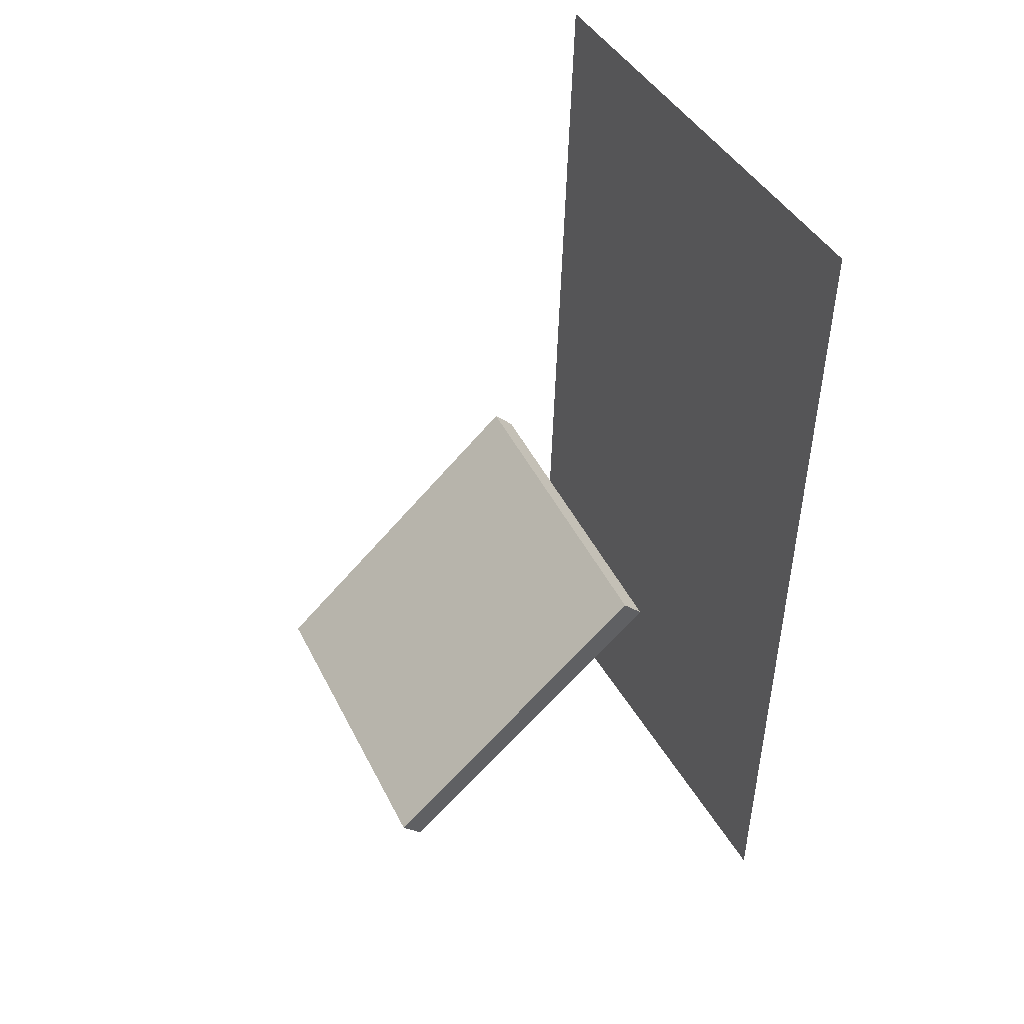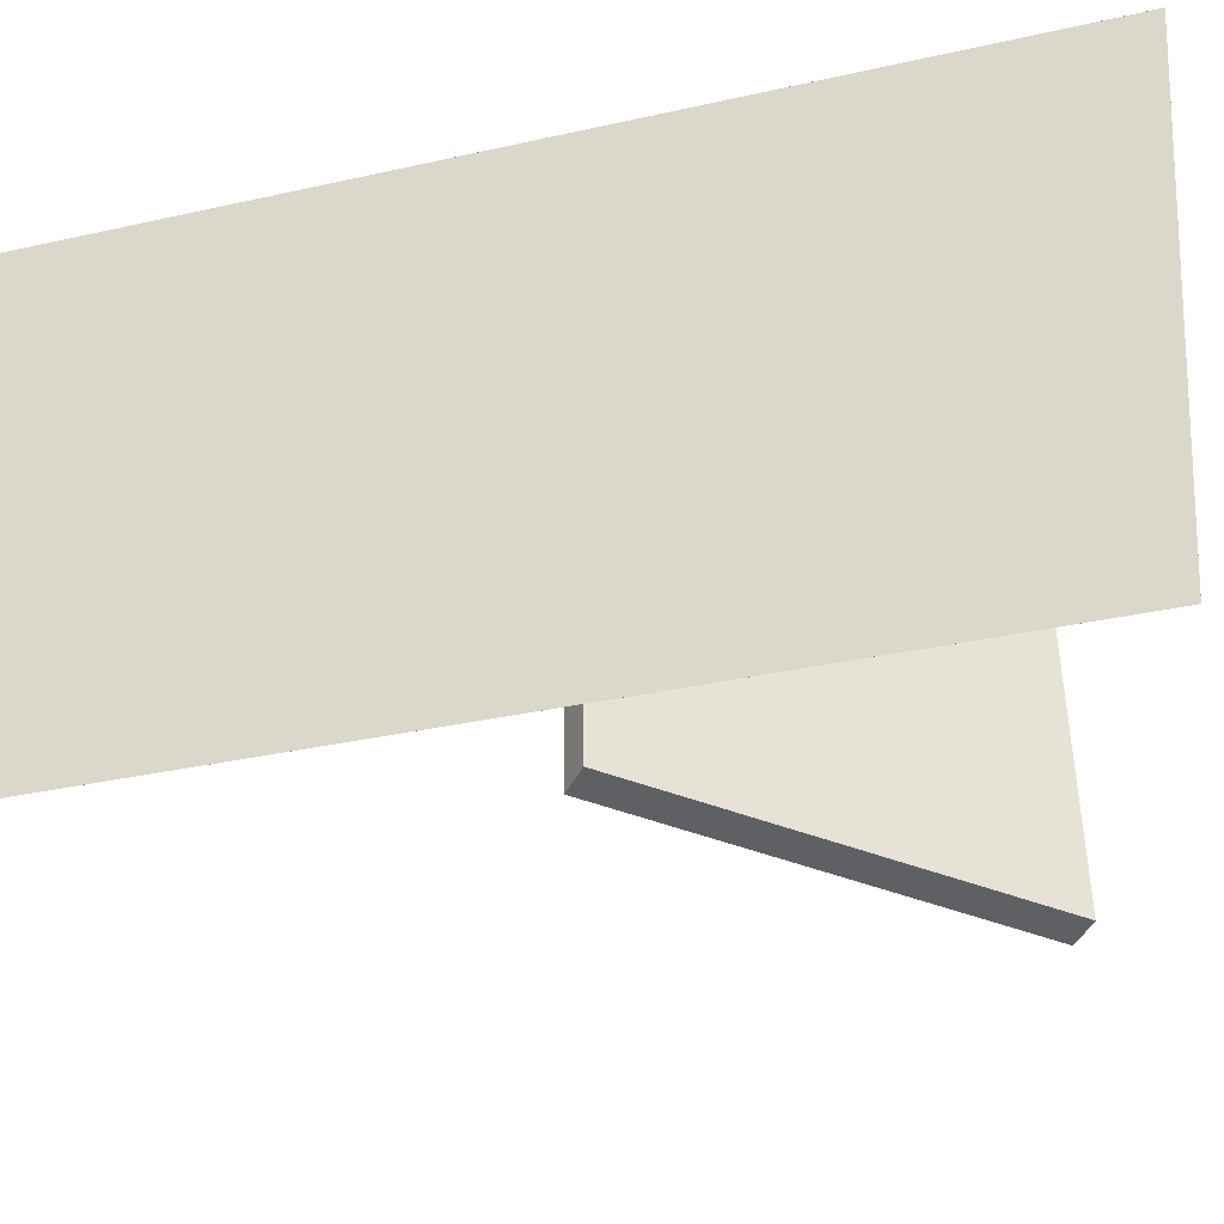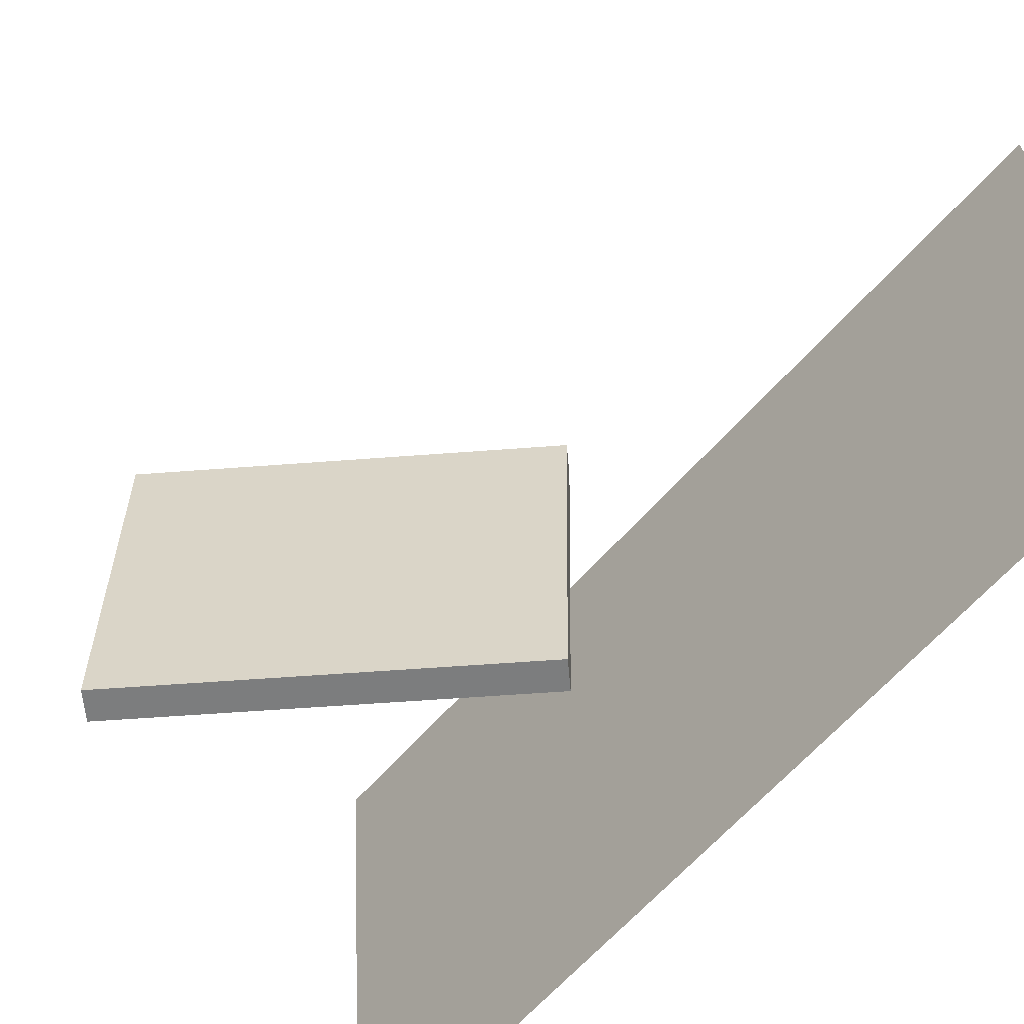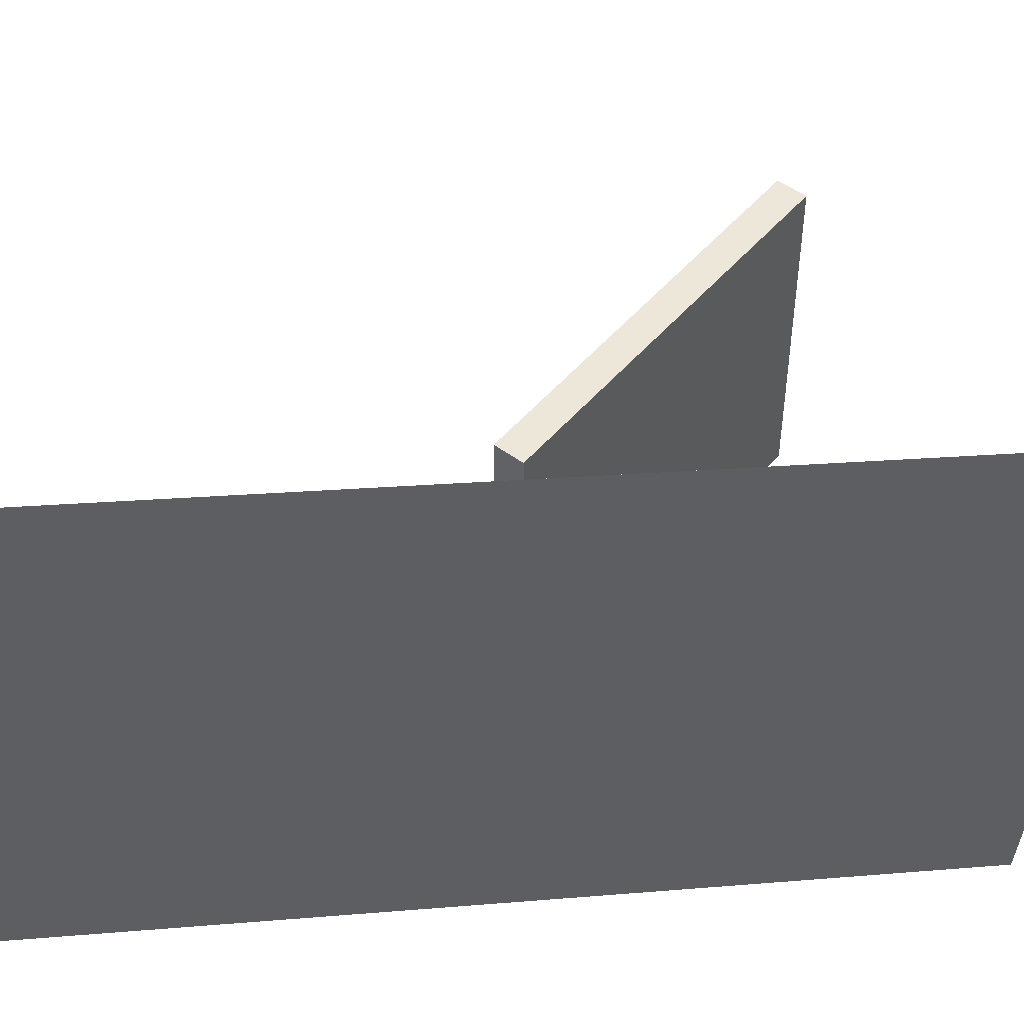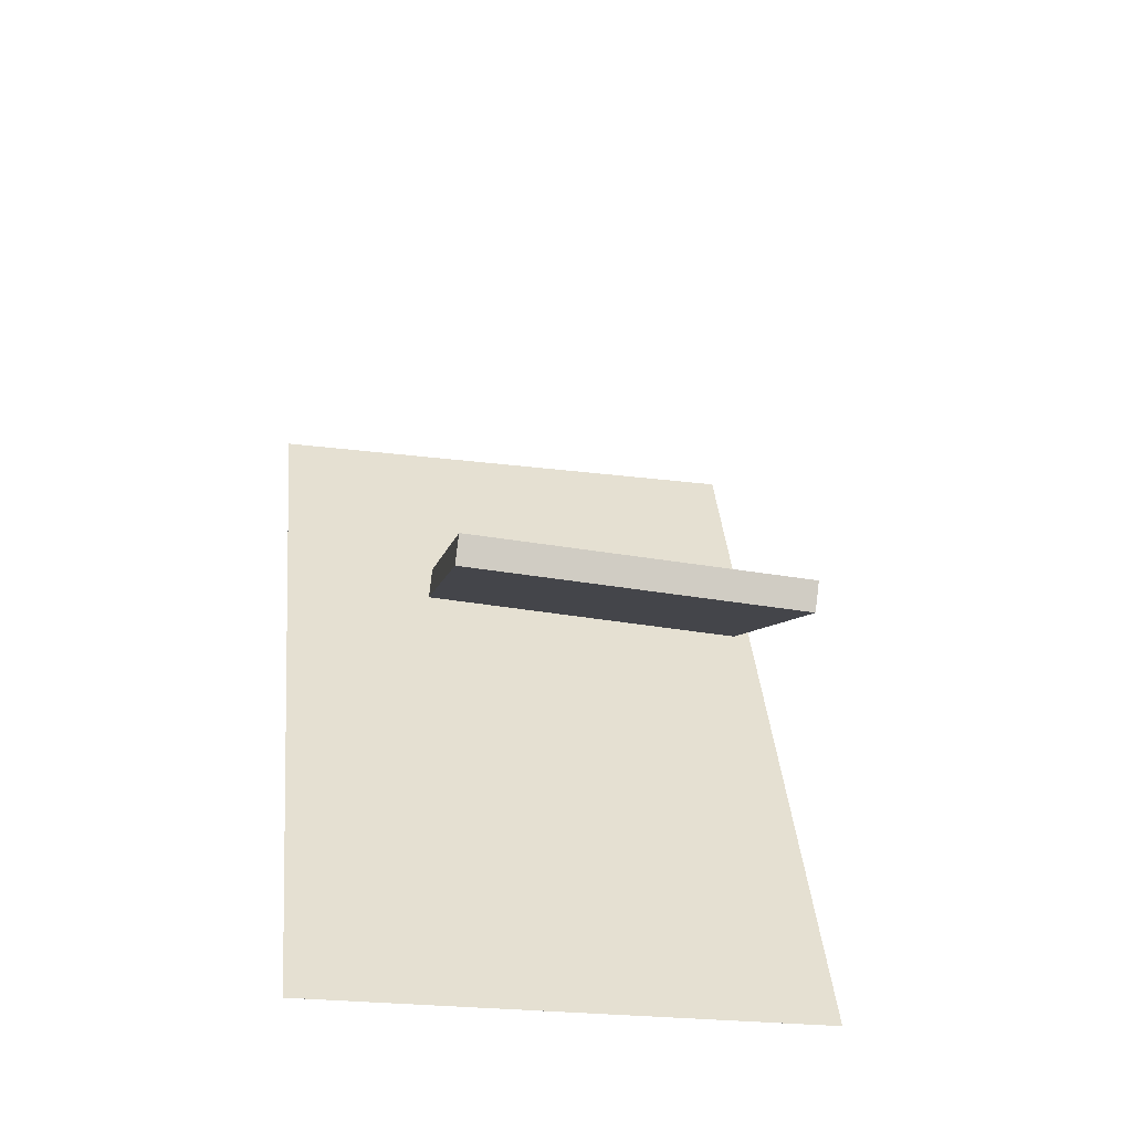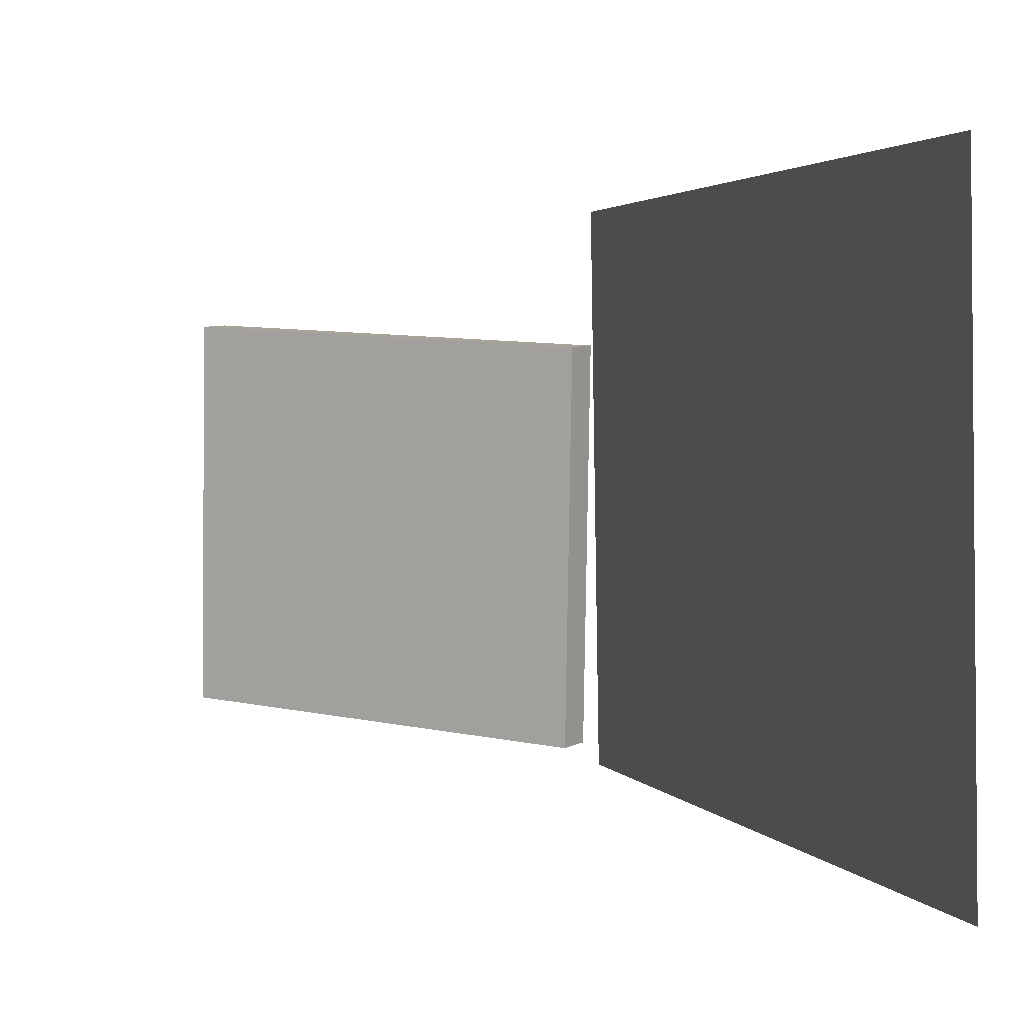
<metadata>
{"format":"obj","ext":"obj","renderer":"f3d","projection":"perspective","resolution":1024,"background":"white","views":[{"elev":46.8,"azim":153.4,"up":"+Y"},{"elev":-44.6,"azim":-67.8,"up":"+Z"},{"elev":-58.7,"azim":142.2,"up":"+Z"},{"elev":49.5,"azim":-93.8,"up":"+Z"},{"elev":-48.3,"azim":79.3,"up":"+Y"},{"elev":7.0,"azim":169.0,"up":"+Z"}]}
</metadata>
<code>
v -0.1405 -0.376 -0.3027
v -0.1401 -0.4212 0.2696
v -0.1405 -0.376 -0.3027
v -0.1401 -0.4212 0.2696
v -0.2093 0.5625 -0.2286
v -0.2089 0.5173 0.3438
v -0.2093 0.5625 -0.2286
v -0.2089 0.5173 0.3438
f 1.0 7.0 5.0
f 1.0 3.0 7.0
f 1.0 4.0 3.0
f 1.0 2.0 4.0
f 3.0 8.0 7.0
f 3.0 4.0 8.0
f 5.0 7.0 8.0
f 5.0 8.0 6.0
f 1.0 5.0 6.0
f 1.0 6.0 2.0
f 2.0 6.0 8.0
f 2.0 8.0 4.0
v 0.2651 -0.2048 -0.1805
v 0.2597 -0.2036 0.1688
v -0.02637 0.06475 -0.1859
v -0.03177 0.06593 0.1634
v 0.2863 -0.1819 -0.1802
v 0.2809 -0.1807 0.1691
v -0.005161 0.08768 -0.1856
v -0.01057 0.08886 0.1636
f 9.0 15.0 13.0
f 9.0 11.0 15.0
f 9.0 12.0 11.0
f 9.0 10.0 12.0
f 11.0 16.0 15.0
f 11.0 12.0 16.0
f 13.0 15.0 16.0
f 13.0 16.0 14.0
f 9.0 13.0 14.0
f 9.0 14.0 10.0
f 10.0 14.0 16.0
f 10.0 16.0 12.0

</code>
